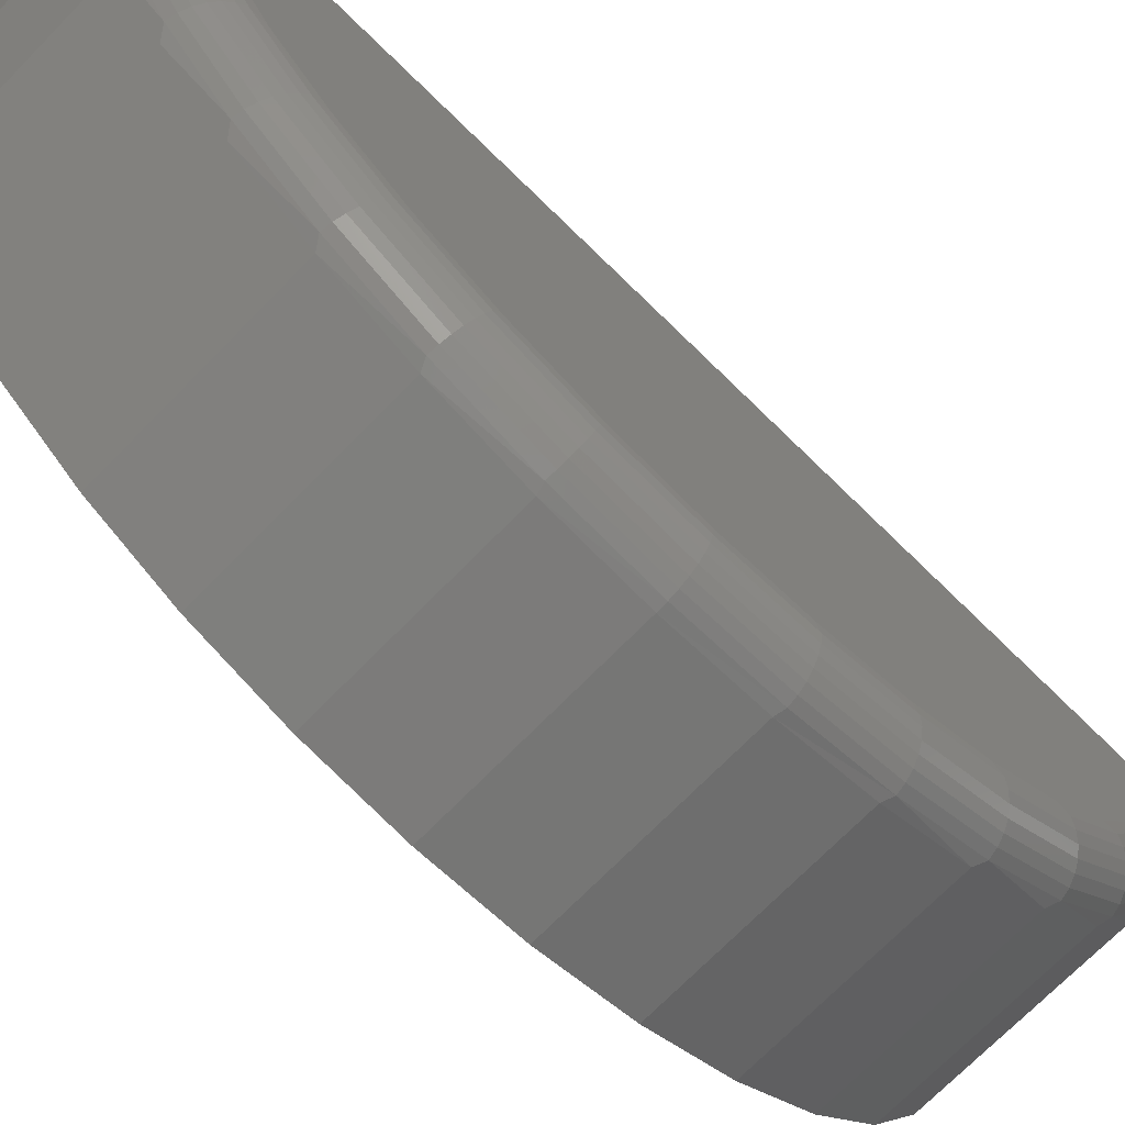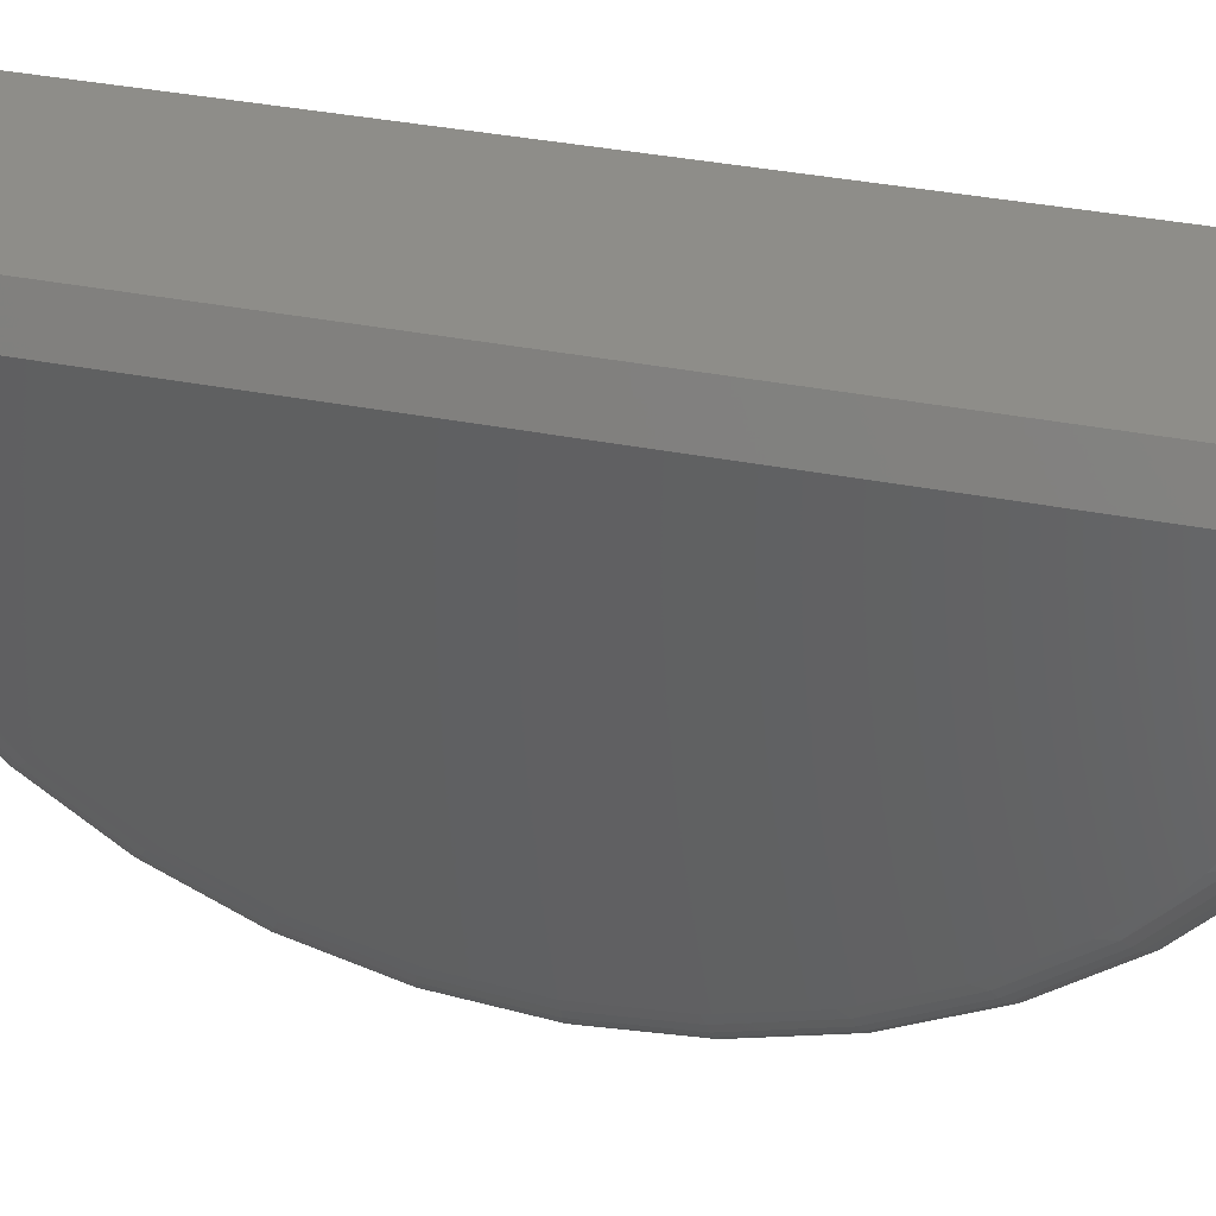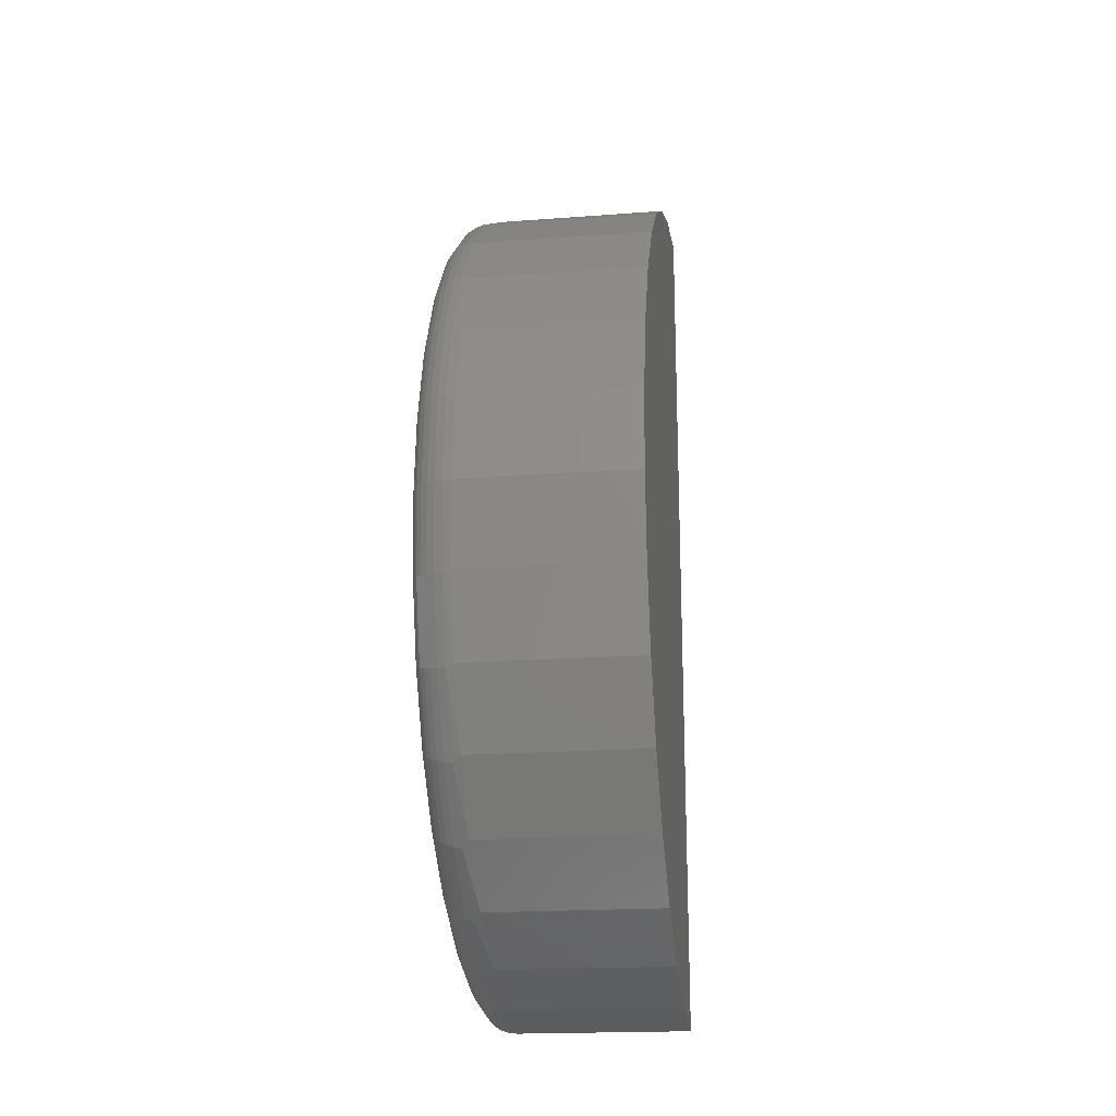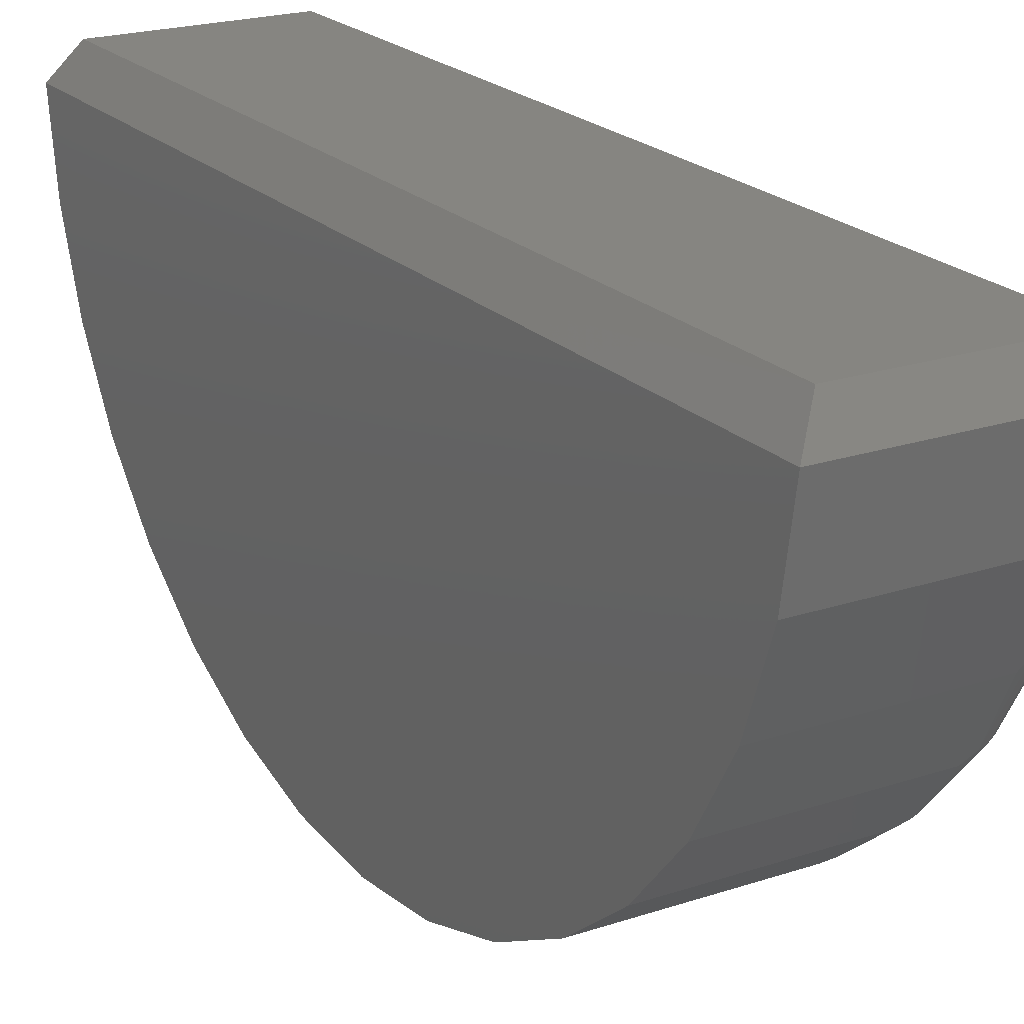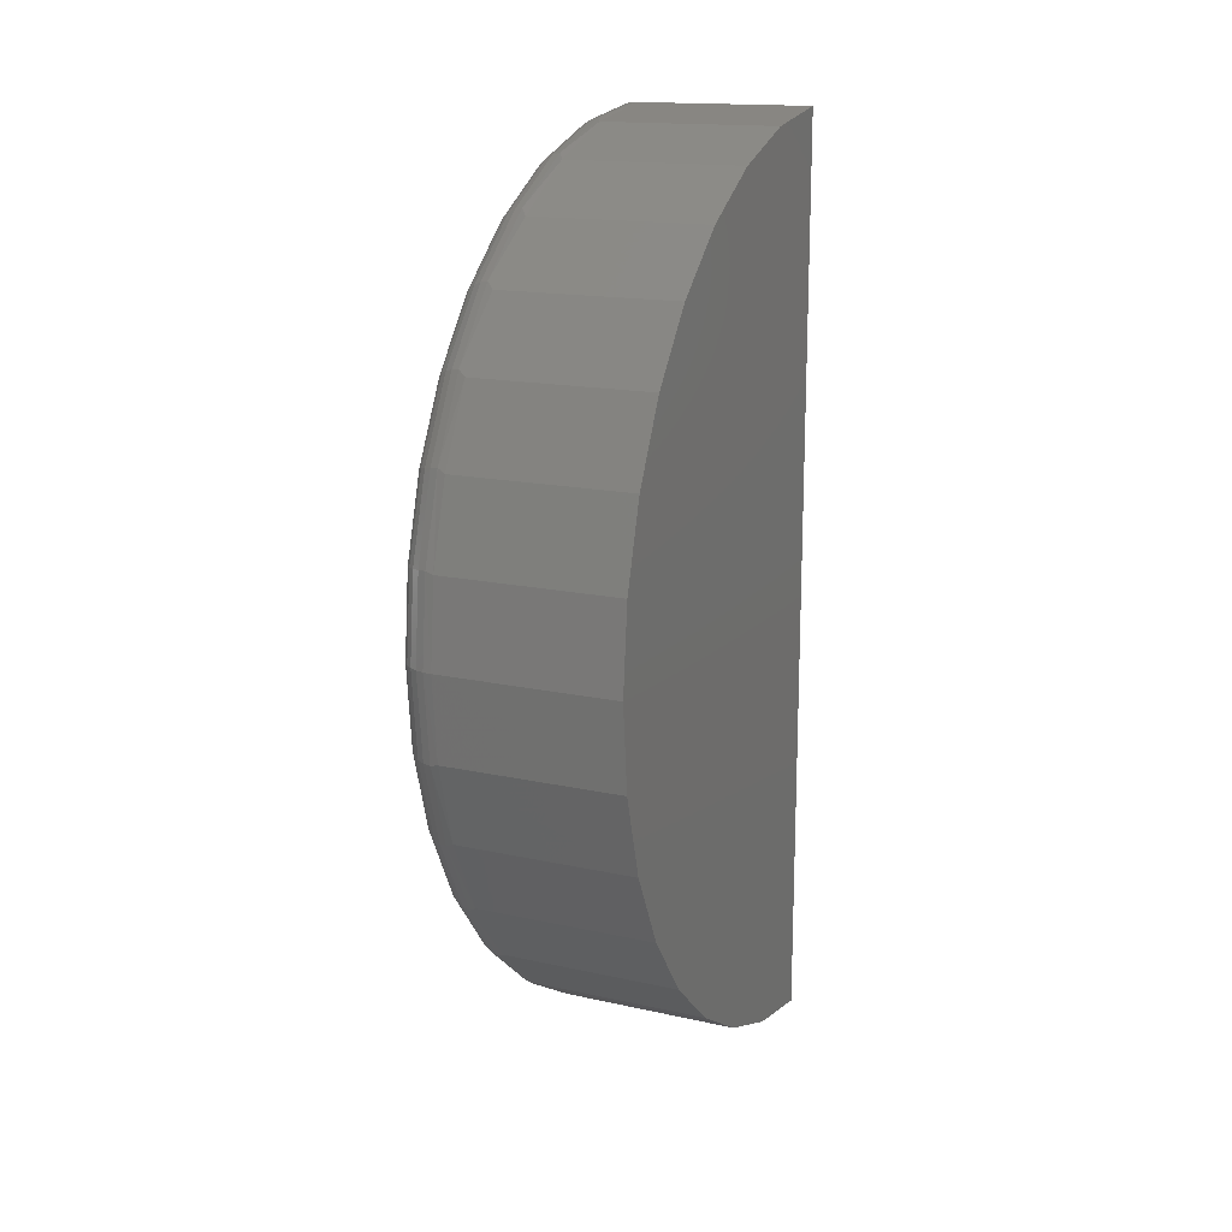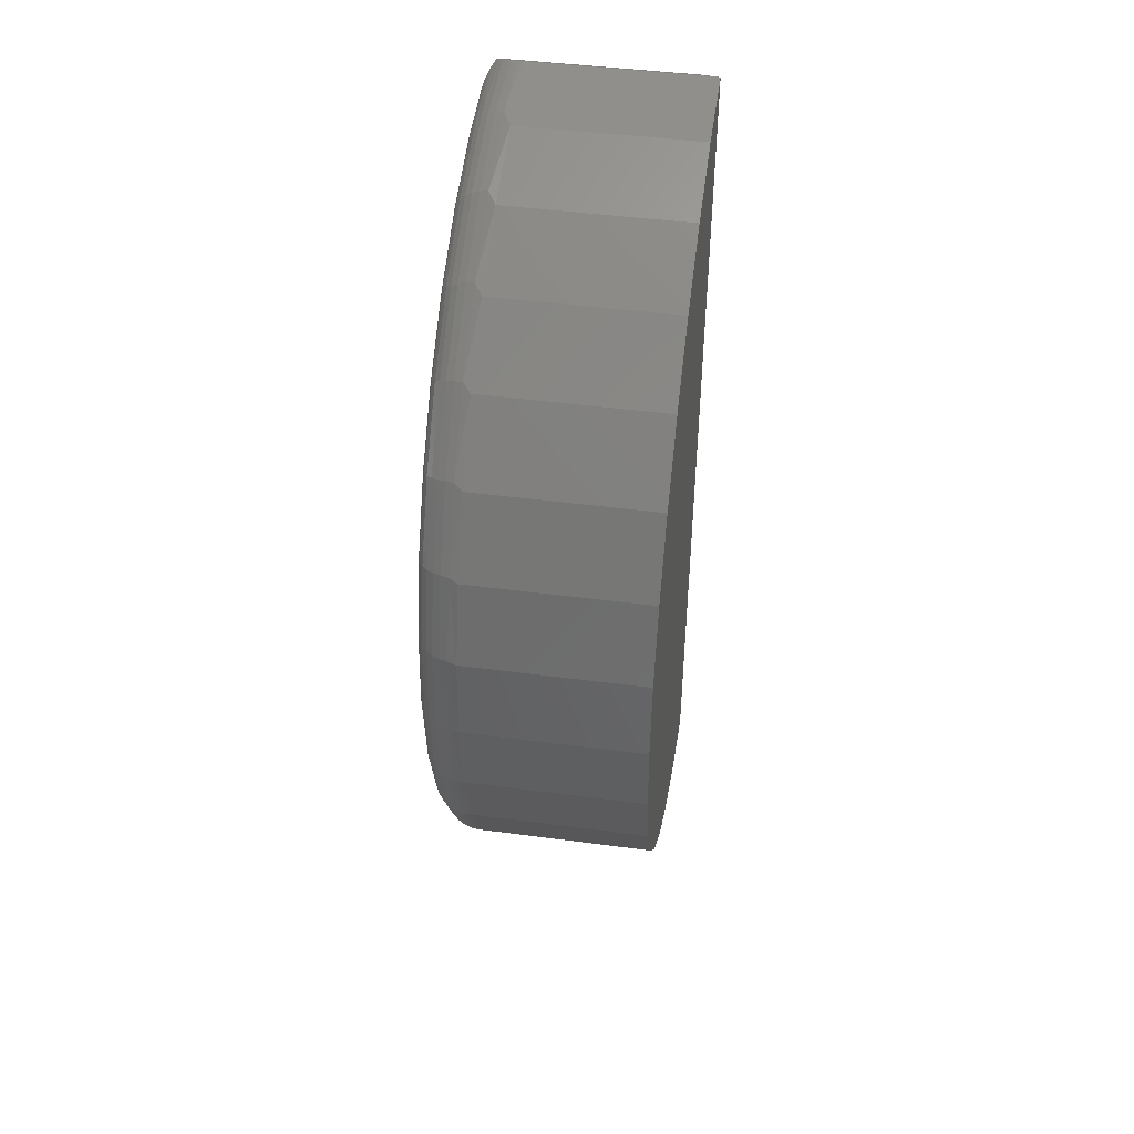
<metadata>
{"format":"stl","ext":"stl","renderer":"f3d","projection":"perspective","resolution":1024,"background":"white","views":[{"elev":-71.7,"azim":45.6,"up":"+Z"},{"elev":39.4,"azim":103.4,"up":"+Z"},{"elev":-19.6,"azim":-172.1,"up":"+Y"},{"elev":21.1,"azim":-30.8,"up":"+Z"},{"elev":16.0,"azim":-155.3,"up":"+Y"},{"elev":45.7,"azim":-171.4,"up":"+Y"}]}
</metadata>
<code>
# stl→obj: 192 verts, 380 faces
v 0.3017 0.7317 -0.01896
v 0.302 0.716 -0.1407
v 0.2986 0.7345 -0.02352
v 0.3061 0.7267 -0.02551
v 0.3203 0.6856 -0.04688
v 0.3191 0.6848 -0.1336
v 0.3203 0.6881 -0.0468
v 0.3203 0.6667 -0.1558
v 0.3203 -0.4981 -0.04688
v 0.3191 -0.4973 -0.1336
v 0.3203 -0.4792 -0.1558
v 0.3201 -0.5031 -0.04658
v 0.3017 -0.5442 -0.01891
v 0.302 -0.5285 -0.1407
v 0.3059 -0.5395 -0.0252
v 0.2986 -0.547 -0.02352
v 0.2578 -0.5608 -0.04676
v 0.27 -0.5452 -0.1444
v 0.2637 -0.5606 -0.04634
v 0.2578 -0.5407 -0.1679
v 0.2578 0.7483 -0.04676
v 0.27 0.7327 -0.1445
v 0.2578 0.7282 -0.1679
v 0.2637 0.7481 -0.04634
v 0.2578 -0.4983 -0.2832
v 0.27 -0.5057 -0.2641
v 0.3191 -0.4608 -0.2443
v 0.3203 -0.4404 -0.2593
v 0.2578 -0.4351 -0.3885
v 0.27 -0.4441 -0.374
v 0.3191 -0.4037 -0.3459
v 0.3203 -0.383 -0.3538
v 0.2578 -0.3535 -0.4803
v 0.27 -0.3625 -0.47
v 0.3191 -0.3283 -0.4348
v 0.3203 -0.3092 -0.4361
v 0.2578 -0.2561 -0.5552
v 0.27 -0.2641 -0.5487
v 0.3191 -0.2373 -0.5075
v 0.3203 -0.2213 -0.5032
v 0.2578 -0.1465 -0.6107
v 0.27 -0.1524 -0.607
v 0.3191 -0.134 -0.5615
v 0.2578 -0.02854 -0.6448
v 0.27 -0.03166 -0.6429
v 0.3191 0.2098 -0.5947
v 0.3203 0.3101 -0.5529
v 0.3203 0.2038 -0.5835
v 0.2578 0.4436 -0.5552
v 0.27 0.3399 -0.607
v 0.2578 0.334 -0.6107
v 0.3191 0.3215 -0.5615
v 0.3203 0.4088 -0.5032
v 0.2578 0.541 -0.4803
v 0.27 0.4516 -0.5487
v 0.3191 0.4248 -0.5075
v 0.3203 0.4967 -0.4361
v 0.2578 0.6226 -0.3885
v 0.27 0.55 -0.47
v 0.3191 0.5158 -0.4348
v 0.3203 0.5705 -0.3538
v 0.2578 0.6858 -0.2832
v 0.27 0.6315 -0.374
v 0.3191 0.5912 -0.3459
v 0.3203 0.6279 -0.2593
v 0.27 0.6932 -0.2641
v 0.3191 0.6483 -0.2443
v 0.3199 0.6931 -0.04623
v 0.3186 0.7004 -0.0443
v 0.3156 0.6962 -0.1362
v 0.3165 0.7076 -0.04117
v 0.3137 0.7144 -0.03696
v 0.3098 0.7068 -0.1386
v 0.3101 0.7209 -0.03157
v 0.2925 0.7236 -0.1424
v 0.2906 0.7399 -0.0326
v 0.2817 0.7292 -0.1437
v 0.2822 0.7439 -0.03928
v 0.2765 0.7458 -0.04243
v 0.2695 0.7473 -0.04511
v 0.3196 -0.508 -0.04574
v 0.3156 -0.5087 -0.1362
v 0.3157 -0.5221 -0.04003
v 0.3132 -0.5279 -0.0362
v 0.3098 -0.5193 -0.1386
v 0.3097 -0.534 -0.031
v 0.2925 -0.5361 -0.1424
v 0.2906 -0.5524 -0.0326
v 0.2822 -0.5564 -0.03928
v 0.2817 -0.5417 -0.1437
v 0.2765 -0.5582 -0.04243
v 0.2695 -0.5598 -0.04511
v 0.3191 0.09375 -0.6059
v 0.3203 0.09375 -0.5938
v 0.3181 -0.5151 -0.04349
v 0.3191 -0.02226 -0.5947
v 0.3203 -0.01633 -0.5835
v 0.3203 -0.1226 -0.5529
v 0.2578 0.216 -0.6448
v 0.27 0.2192 -0.6429
v 0.2578 0.09375 -0.6562
v 0.27 0.09375 -0.655
v 0.3156 -0.4715 -0.249
v 0.3098 -0.4814 -0.2534
v 0.302 -0.49 -0.2572
v 0.2925 -0.4972 -0.2603
v 0.2817 -0.5024 -0.2627
v 0.3156 -0.4134 -0.3526
v 0.3098 -0.4222 -0.3588
v 0.302 -0.43 -0.3642
v 0.2925 -0.4364 -0.3686
v 0.2817 -0.4411 -0.3719
v 0.3156 -0.3365 -0.4432
v 0.3098 -0.344 -0.4509
v 0.302 -0.3506 -0.4577
v 0.2925 -0.356 -0.4633
v 0.2817 -0.36 -0.4675
v 0.3156 -0.2437 -0.5174
v 0.3098 -0.2496 -0.5264
v 0.302 -0.2547 -0.5343
v 0.2925 -0.259 -0.5409
v 0.2817 -0.2621 -0.5457
v 0.3156 -0.1384 -0.5724
v 0.3098 -0.1424 -0.5824
v 0.302 -0.146 -0.5912
v 0.2925 -0.1489 -0.5984
v 0.2817 -0.1511 -0.6037
v 0.3156 -0.0245 -0.6062
v 0.3098 -0.02657 -0.6168
v 0.302 -0.02839 -0.6261
v 0.2925 -0.02987 -0.6338
v 0.2817 -0.03098 -0.6394
v 0.3156 0.09375 -0.6177
v 0.3098 0.09375 -0.6285
v 0.302 0.09375 -0.6379
v 0.2925 0.09375 -0.6457
v 0.2817 0.09375 -0.6515
v 0.2817 0.2185 -0.6394
v 0.2925 0.2174 -0.6338
v 0.302 0.2159 -0.6261
v 0.3098 0.2141 -0.6168
v 0.3156 0.212 -0.6062
v 0.2817 0.3386 -0.6037
v 0.2925 0.3364 -0.5984
v 0.302 0.3335 -0.5912
v 0.3098 0.3299 -0.5824
v 0.3156 0.3259 -0.5724
v 0.3156 0.4312 -0.5174
v 0.3098 0.4371 -0.5264
v 0.302 0.4422 -0.5343
v 0.2925 0.4465 -0.5409
v 0.2817 0.4496 -0.5457
v 0.3156 0.524 -0.4432
v 0.3098 0.5315 -0.451
v 0.302 0.5381 -0.4577
v 0.2925 0.5435 -0.4633
v 0.2817 0.5475 -0.4675
v 0.3156 0.6009 -0.3526
v 0.3098 0.6097 -0.3588
v 0.302 0.6175 -0.3642
v 0.2925 0.6239 -0.3687
v 0.2817 0.6286 -0.3719
v 0.3156 0.659 -0.249
v 0.3098 0.6689 -0.2534
v 0.302 0.6775 -0.2572
v 0.2925 0.6847 -0.2603
v 0.2817 0.6899 -0.2627
v 0.2891 -0.5329 -1.811e-18
v 0.3203 -0.07895 -0.04688
v 0.2891 -0.07895 -2.961e-17
v 0.2891 0.7204 -7.856e-17
v 0.03125 -0.5329 -1.811e-18
v 0 -0.5608 -0.04676
v 0.03125 0.7204 -7.856e-17
v 0 0.7483 -0.04688
v 0 0.7282 -0.1679
v 0 0.6858 -0.2832
v 0 0.6226 -0.3885
v 0 0.541 -0.4803
v 0 0.4437 -0.5552
v 0 0.3341 -0.6107
v 0 0.2161 -0.6447
v 0 0.09381 -0.6562
v 0 -0.02847 -0.6448
v 0 -0.1465 -0.6107
v 0 -0.2561 -0.5552
v 0 -0.3534 -0.4803
v 0 -0.4351 -0.3886
v 0 -0.4982 -0.2833
v 0 -0.5406 -0.168
v 0 -0.07895 -0.04688
v 0.03125 -0.07895 -2.961e-17
f 1 2 3
f 1 4 2
f 5 6 7
f 5 8 6
f 9 10 11
f 9 12 10
f 13 14 15
f 13 16 14
f 17 18 19
f 17 20 18
f 21 22 23
f 21 24 22
f 25 26 20
f 27 28 11
f 27 11 10
f 29 30 25
f 31 32 28
f 31 28 27
f 33 34 29
f 35 36 32
f 35 32 31
f 37 38 33
f 39 40 36
f 39 36 35
f 41 42 37
f 43 40 39
f 44 45 41
f 46 47 48
f 49 50 51
f 52 53 47
f 54 55 49
f 56 57 53
f 56 53 52
f 58 59 54
f 60 61 57
f 60 57 56
f 62 63 58
f 64 65 61
f 64 61 60
f 23 66 62
f 67 8 65
f 67 65 64
f 6 8 67
f 68 7 6
f 68 6 69
f 69 6 70
f 70 71 69
f 72 71 70
f 70 73 72
f 72 73 74
f 4 74 73
f 73 2 4
f 2 75 3
f 3 75 76
f 76 75 77
f 76 77 78
f 79 78 77
f 77 22 79
f 79 22 80
f 80 22 24
f 10 12 81
f 82 83 84
f 82 84 85
f 85 84 86
f 85 86 15
f 85 15 14
f 14 16 87
f 16 88 87
f 87 88 89
f 87 89 90
f 90 89 91
f 90 91 92
f 90 92 18
f 18 92 19
f 93 48 94
f 95 83 82
f 95 82 10
f 95 10 81
f 93 94 96
f 96 94 97
f 96 97 43
f 43 97 98
f 43 98 40
f 51 50 99
f 99 50 100
f 99 100 101
f 101 100 102
f 101 102 44
f 27 10 103
f 103 10 82
f 103 82 104
f 104 82 85
f 104 85 105
f 105 85 14
f 105 14 106
f 106 14 87
f 106 87 107
f 107 87 90
f 107 90 26
f 26 90 18
f 26 18 20
f 31 27 108
f 108 27 103
f 108 103 109
f 109 103 104
f 109 104 110
f 110 104 105
f 110 105 111
f 111 105 106
f 111 106 112
f 112 106 107
f 112 107 30
f 30 107 26
f 30 26 25
f 35 31 113
f 113 31 108
f 113 108 114
f 114 108 109
f 114 109 115
f 115 109 110
f 115 110 116
f 116 110 111
f 116 111 117
f 117 111 112
f 117 112 34
f 34 112 30
f 34 30 29
f 39 35 118
f 118 35 113
f 118 113 119
f 119 113 114
f 119 114 120
f 120 114 115
f 120 115 121
f 121 115 116
f 121 116 122
f 122 116 117
f 122 117 38
f 38 117 34
f 38 34 33
f 43 39 123
f 123 39 118
f 123 118 124
f 124 118 119
f 124 119 125
f 125 119 120
f 125 120 126
f 126 120 121
f 126 121 127
f 127 121 122
f 127 122 42
f 42 122 38
f 42 38 37
f 96 43 128
f 128 43 123
f 128 123 129
f 129 123 124
f 129 124 130
f 130 124 125
f 130 125 131
f 131 125 126
f 131 126 132
f 132 126 127
f 132 127 45
f 45 127 42
f 45 42 41
f 93 96 133
f 133 96 128
f 133 128 134
f 134 128 129
f 134 129 135
f 135 129 130
f 135 130 136
f 136 130 131
f 136 131 137
f 137 131 132
f 137 132 102
f 102 132 45
f 102 45 44
f 102 100 137
f 137 100 138
f 137 138 136
f 136 138 139
f 136 139 135
f 135 139 140
f 135 140 134
f 134 140 141
f 134 141 133
f 133 141 142
f 133 142 93
f 93 142 46
f 93 46 48
f 100 50 138
f 138 50 143
f 138 143 139
f 139 143 144
f 139 144 140
f 140 144 145
f 140 145 141
f 141 145 146
f 141 146 142
f 142 146 147
f 142 147 46
f 46 147 52
f 46 52 47
f 56 52 148
f 148 52 147
f 148 147 149
f 149 147 146
f 149 146 150
f 150 146 145
f 150 145 151
f 151 145 144
f 151 144 152
f 152 144 143
f 152 143 55
f 55 143 50
f 55 50 49
f 60 56 153
f 153 56 148
f 153 148 154
f 154 148 149
f 154 149 155
f 155 149 150
f 155 150 156
f 156 150 151
f 156 151 157
f 157 151 152
f 157 152 59
f 59 152 55
f 59 55 54
f 64 60 158
f 158 60 153
f 158 153 159
f 159 153 154
f 159 154 160
f 160 154 155
f 160 155 161
f 161 155 156
f 161 156 162
f 162 156 157
f 162 157 63
f 63 157 59
f 63 59 58
f 67 64 163
f 163 64 158
f 163 158 164
f 164 158 159
f 164 159 165
f 165 159 160
f 165 160 166
f 166 160 161
f 166 161 167
f 167 161 162
f 167 162 66
f 66 162 63
f 66 63 62
f 6 67 70
f 70 67 163
f 70 163 73
f 73 163 164
f 73 164 2
f 2 164 165
f 2 165 75
f 75 165 166
f 75 166 77
f 77 166 167
f 77 167 22
f 22 167 66
f 22 66 23
f 81 84 95
f 84 83 95
f 168 13 15
f 168 15 86
f 168 86 84
f 168 84 81
f 168 81 12
f 168 12 9
f 168 9 169
f 168 169 170
f 171 170 169
f 171 169 5
f 171 5 7
f 171 7 68
f 171 68 69
f 171 69 71
f 171 71 72
f 171 72 74
f 171 74 4
f 171 4 1
f 168 172 173
f 168 173 17
f 168 17 19
f 168 19 92
f 168 92 91
f 168 91 89
f 168 89 88
f 168 88 16
f 168 16 13
f 24 21 174
f 21 175 174
f 171 1 3
f 171 3 76
f 171 76 78
f 171 78 79
f 171 79 80
f 171 80 24
f 171 24 174
f 9 11 169
f 5 169 8
f 8 169 11
f 8 11 65
f 65 11 28
f 65 28 61
f 61 28 32
f 61 32 57
f 57 32 36
f 57 36 53
f 53 36 40
f 53 40 47
f 47 40 98
f 47 98 48
f 48 98 97
f 48 97 94
f 175 21 176
f 176 21 23
f 176 23 177
f 177 23 62
f 177 62 178
f 178 62 58
f 178 58 179
f 179 58 54
f 179 54 180
f 180 54 49
f 180 49 181
f 181 49 51
f 181 51 182
f 182 51 99
f 182 99 183
f 183 99 101
f 183 101 184
f 184 101 44
f 184 44 185
f 185 44 41
f 185 41 186
f 186 41 37
f 186 37 187
f 187 37 33
f 187 33 188
f 188 33 29
f 188 29 189
f 189 29 25
f 189 25 190
f 190 25 20
f 190 20 173
f 173 20 17
f 191 190 173
f 183 184 182
f 182 184 185
f 182 185 181
f 181 185 186
f 181 186 180
f 180 186 187
f 180 187 179
f 179 187 188
f 179 188 178
f 178 188 189
f 178 189 177
f 177 189 190
f 177 190 176
f 176 190 191
f 176 191 175
f 170 192 168
f 168 192 172
f 171 174 170
f 170 174 192
f 191 192 175
f 175 192 174
f 173 172 191
f 191 172 192

</code>
